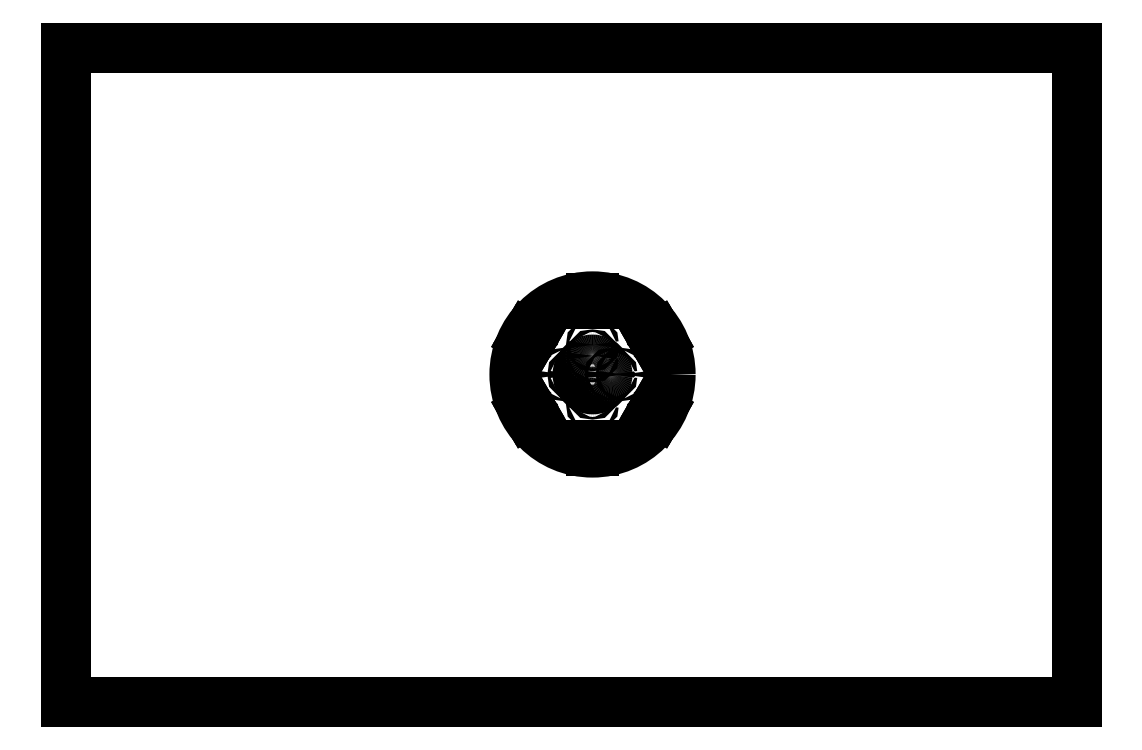
<metadata>
{"format":"dxf","ext":"dxf","renderer":"ezdxf+matplotlib","layout":"modelspace","background":"white","min_lineweight":24,"dpi":150}
</metadata>
<code>
0
SECTION
2
ENTITIES
0
LINE
8
0
10
0
20
0
11
0
21
22
0
LINE
8
0
10
0
20
0
11
34
21
0
0
LINE
8
0
10
0
20
22
11
34
21
22
0
LINE
8
0
10
34
20
0
11
34
21
22
0
LINE
8
0
10
15.45
20
12.25
11
15.51
21
12.36
0
LINE
8
0
10
17.77
20
8.443
11
17.65
21
8.443
0
LINE
8
0
10
15.51
20
9.676
11
15.45
21
9.785
0
LINE
8
0
10
15.69
20
12.26
11
15.62
21
12.15
0
LINE
8
0
10
17.65
20
8.643
11
17.77
21
8.643
0
LINE
8
0
10
15.62
20
9.885
11
15.69
21
9.776
0
LINE
8
0
10
17.65
20
13.59
11
17.65
21
13.39
0
LINE
8
0
10
17.65
20
8.643
11
17.65
21
8.443
0
LINE
8
0
10
19.91
20
12.36
11
19.74
21
12.26
0
LINE
8
0
10
15.62
20
9.885
11
15.45
21
9.785
0
LINE
8
0
10
15.45
20
12.25
11
15.62
21
12.15
0
LINE
8
0
10
19.74
20
9.776
11
19.91
21
9.676
0
LINE
8
0
10
17.77
20
8.443
11
17.77
21
8.643
0
LINE
8
0
10
17.77
20
13.39
11
17.77
21
13.59
0
LINE
8
0
10
15.51
20
9.676
11
15.69
21
9.776
0
LINE
8
0
10
19.8
20
12.15
11
19.97
21
12.25
0
LINE
8
0
10
19.97
20
9.785
11
19.8
21
9.885
0
LINE
8
0
10
15.69
20
12.26
11
15.51
21
12.36
0
LINE
8
0
10
19.74
20
9.776
11
19.8
21
9.885
0
LINE
8
0
10
17.77
20
13.39
11
17.65
21
13.39
0
LINE
8
0
10
19.8
20
12.15
11
19.74
21
12.26
0
LINE
8
0
10
19.97
20
9.785
11
19.91
21
9.676
0
LINE
8
0
10
17.65
20
13.59
11
17.77
21
13.59
0
LINE
8
0
10
19.91
20
12.36
11
19.97
21
12.25
0
CIRCLE
8
02___PRT_ALL_AXES
10
15.7
20
9.598
40
0.058
0
CIRCLE
8
02___PRT_ALL_AXES
10
15.48
20
9.988
40
0.058
0
CIRCLE
8
02___PRT_ALL_AXES
10
17.49
20
8.568
40
0.058
0
CIRCLE
8
02___PRT_ALL_AXES
10
17.49
20
13.47
40
0.058
0
CIRCLE
8
02___PRT_ALL_AXES
10
15.48
20
12.05
40
0.058
0
CIRCLE
8
02___PRT_ALL_AXES
10
15.7
20
12.44
40
0.058
0
CIRCLE
8
DEFAULT_2
10
17.09
20
11.02
40
0.056
0
CIRCLE
8
02___PRT_ALL_AXES
10
16.71
20
11.02
40
0.0445
0
CIRCLE
8
02___PRT_ALL_AXES
10
17.09
20
11.02
40
0.0445
0
CIRCLE
8
02___PRT_ALL_AXES
10
19.72
20
9.598
40
0.058
0
CIRCLE
8
02___PRT_ALL_AXES
10
19.95
20
9.988
40
0.058
0
CIRCLE
8
02___PRT_ALL_AXES
10
17.94
20
8.568
40
0.058
0
CIRCLE
8
DEFAULT_2
10
17.71
20
10.39
40
0.056
0
CIRCLE
8
02___PRT_ALL_AXES
10
17.71
20
10.02
40
0.0445
0
CIRCLE
8
02___PRT_ALL_AXES
10
17.71
20
10.39
40
0.0445
0
CIRCLE
8
02___PRT_ALL_AXES
10
17.71
20
11.02
40
2.625
0
CIRCLE
8
0
10
17.71
20
11.02
40
0.5
0
CIRCLE
8
02___PRT_ALL_AXES
10
19.95
20
12.05
40
0.058
0
CIRCLE
8
02___PRT_ALL_AXES
10
19.72
20
12.44
40
0.058
0
CIRCLE
8
02___PRT_ALL_AXES
10
17.94
20
13.47
40
0.058
0
CIRCLE
8
DEFAULT_2
10
17.71
20
11.64
40
0.056
0
CIRCLE
8
DEFAULT_2
10
18.34
20
11.02
40
0.056
0
CIRCLE
8
02___PRT_ALL_AXES
10
17.71
20
12.02
40
0.0445
0
CIRCLE
8
02___PRT_ALL_AXES
10
18.71
20
11.02
40
0.0445
0
CIRCLE
8
02___PRT_ALL_AXES
10
17.71
20
11.64
40
0.0445
0
CIRCLE
8
02___PRT_ALL_AXES
10
18.34
20
11.02
40
0.0445
0
ENDSEC
0
EOF

</code>
